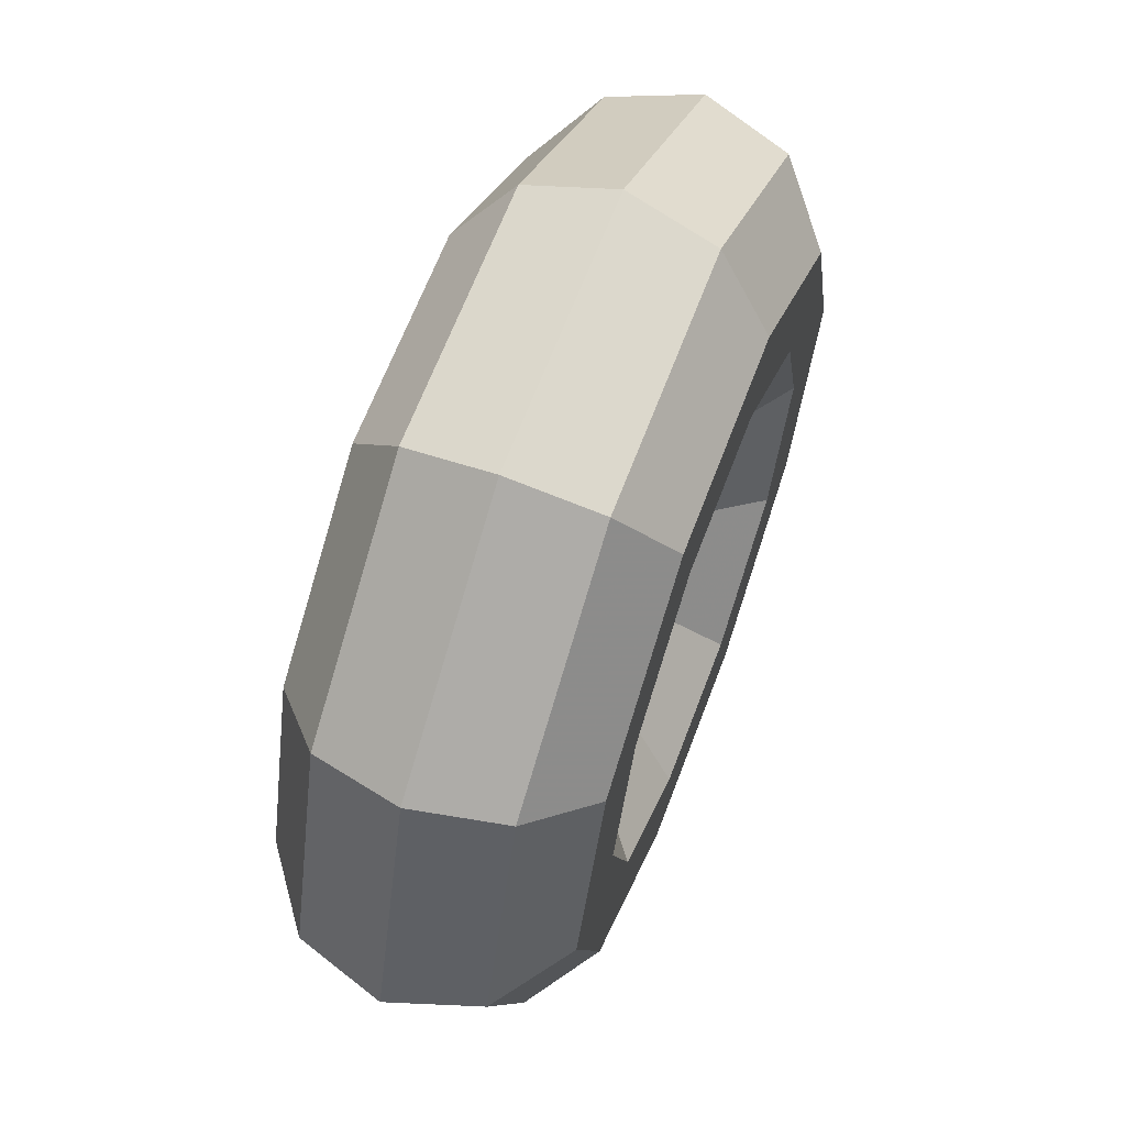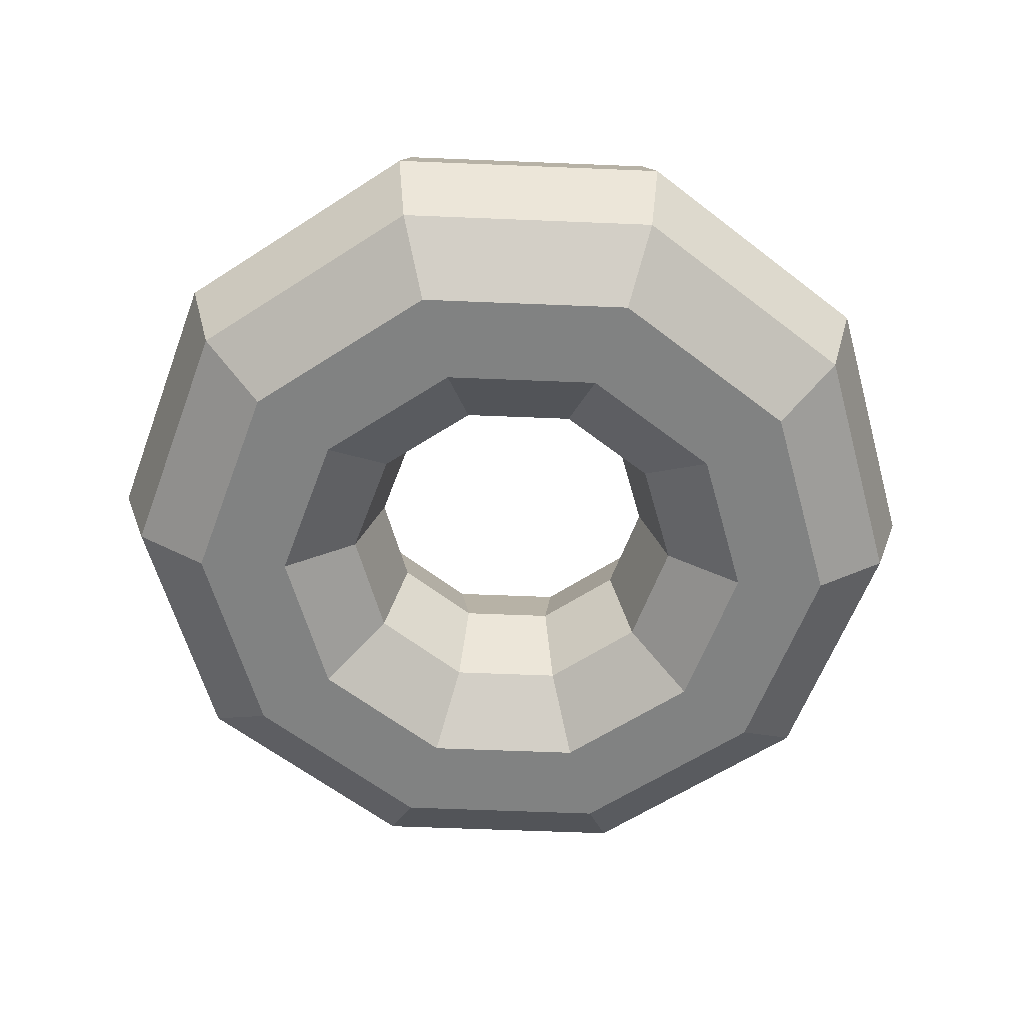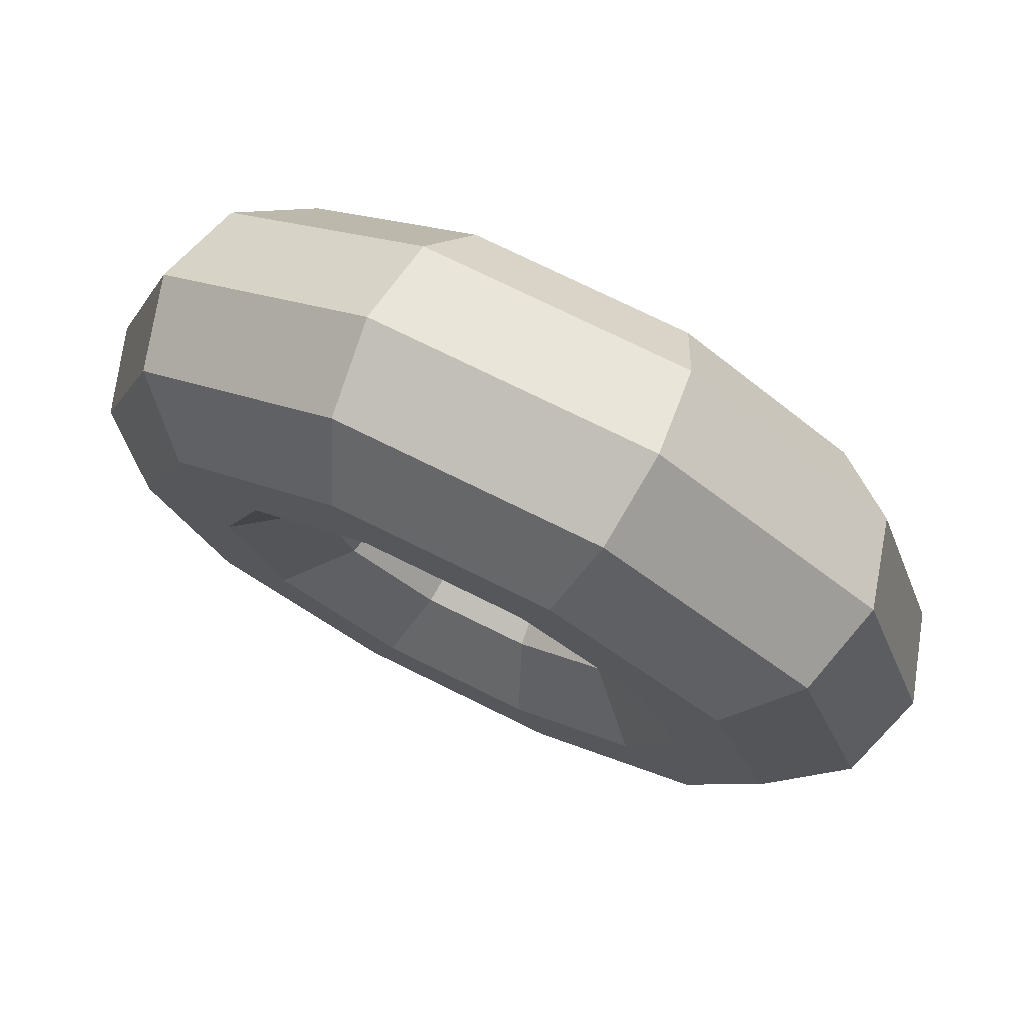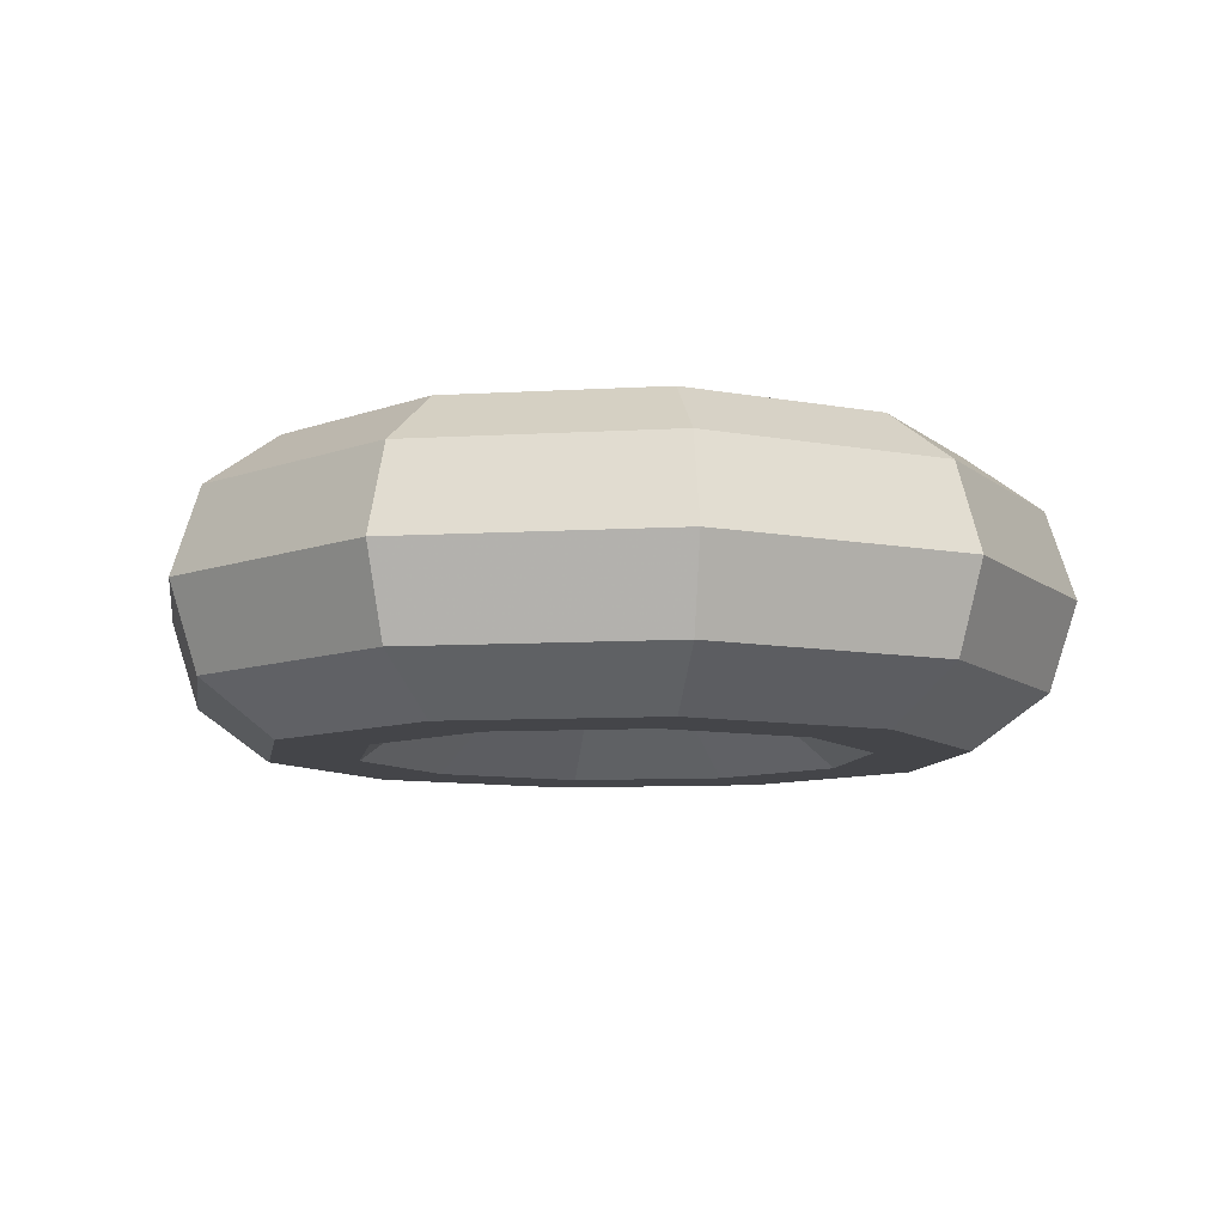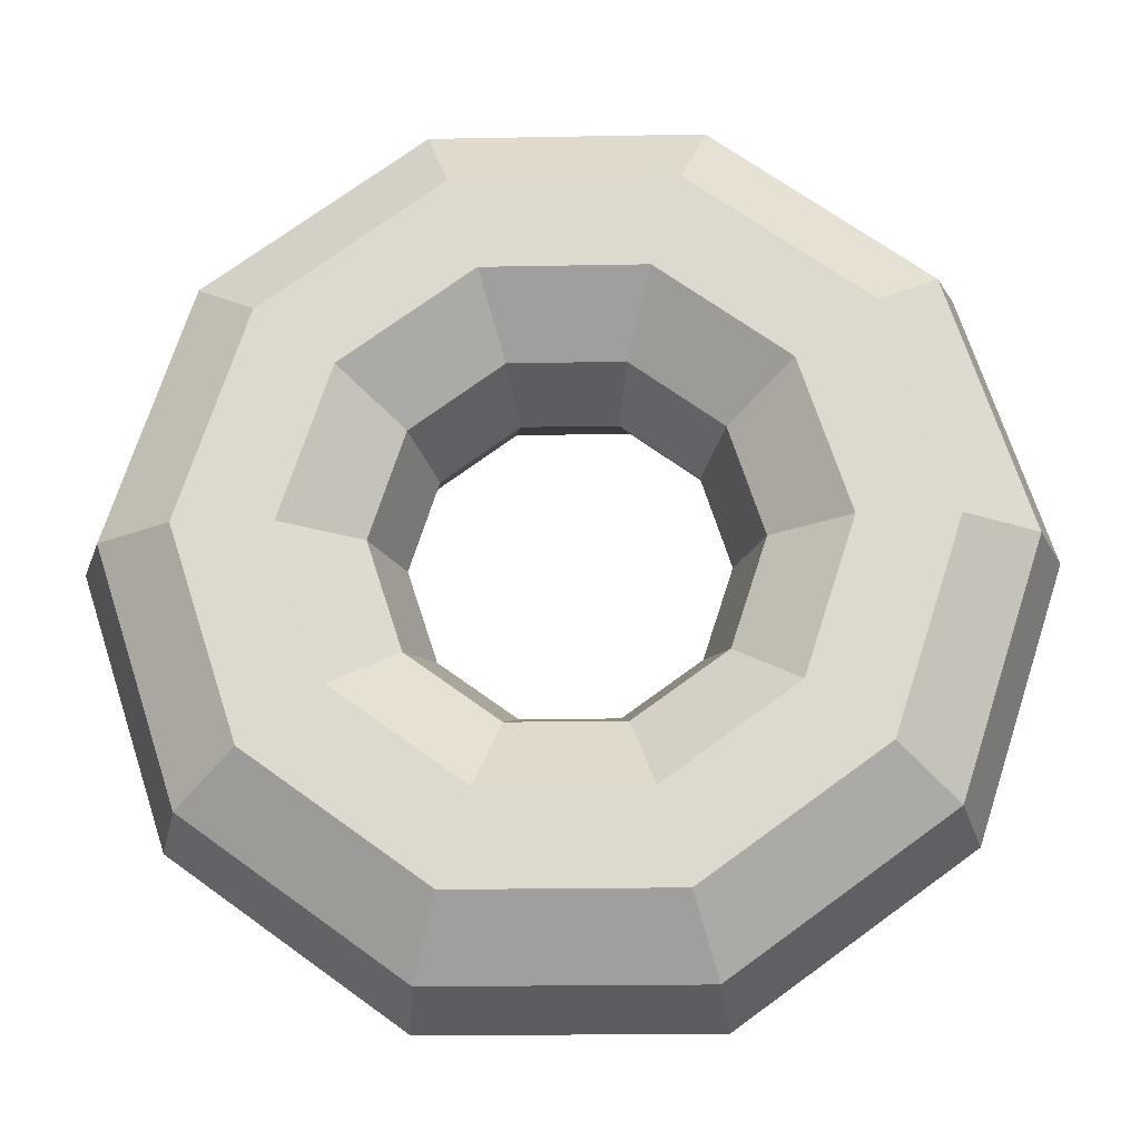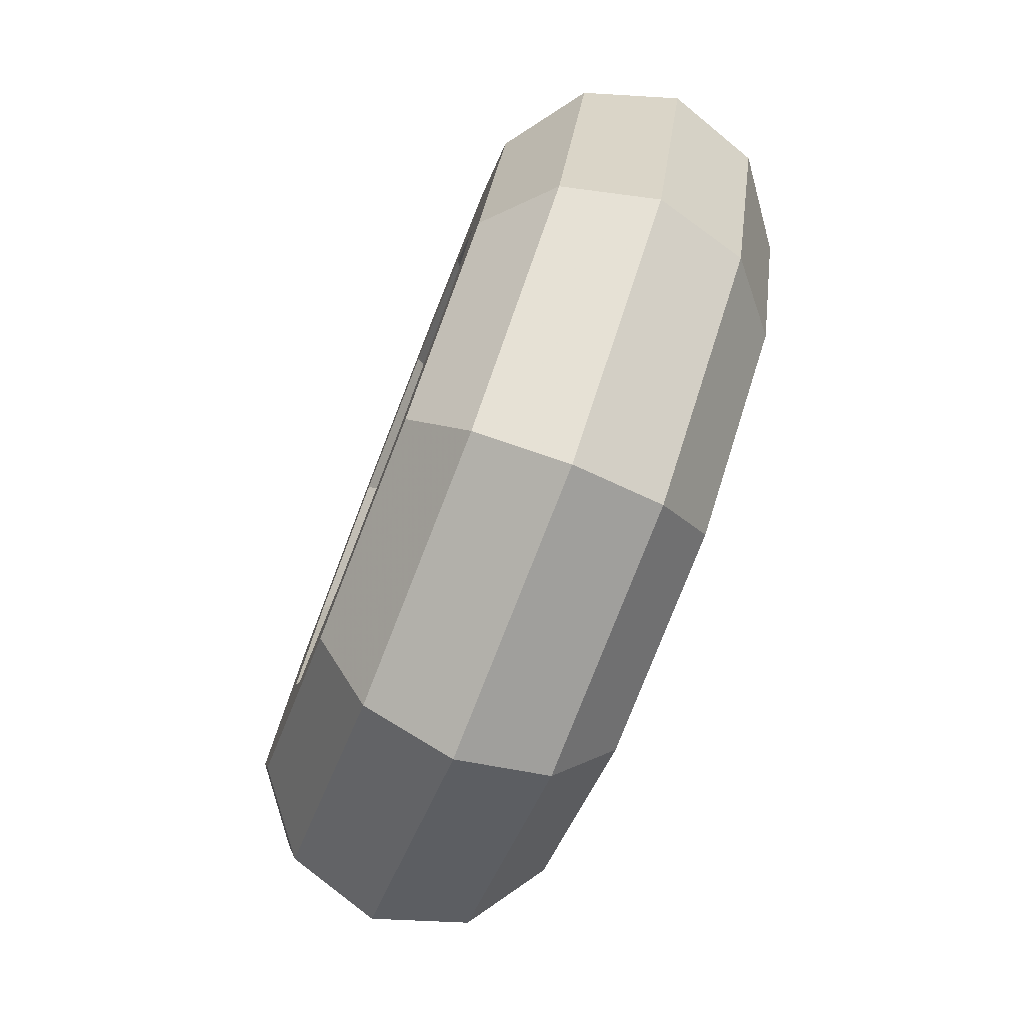
<metadata>
{"format":"obj","ext":"obj","renderer":"f3d","projection":"perspective","resolution":1024,"background":"white","views":[{"elev":64.4,"azim":-69.4,"up":"+Z"},{"elev":-60.6,"azim":-110.4,"up":"+Y"},{"elev":75.3,"azim":26.2,"up":"+Z"},{"elev":-9.0,"azim":44.9,"up":"+Y"},{"elev":-19.0,"azim":2.1,"up":"+Z"},{"elev":-78.3,"azim":68.6,"up":"+Z"}]}
</metadata>
<code>
v 1.5 0 0
v 1.405 0.2939 0
v 1.155 0.4755 0
v 0.8455 0.4755 0
v 0.5955 0.2939 0
v 0.5 -4.4e-08 0
v 0.5955 -0.2939 0
v 0.8455 -0.4755 0
v 1.155 -0.4755 0
v 1.405 -0.2939 0
v 1.214 0 0.8817
v 1.136 0.2939 0.8255
v 0.934 0.4755 0.6786
v 0.684 0.4755 0.497
v 0.4818 0.2939 0.35
v 0.4045 -4.4e-08 0.2939
v 0.4818 -0.2939 0.35
v 0.684 -0.4755 0.497
v 0.934 -0.4755 0.6786
v 1.136 -0.2939 0.8255
v 0.4635 0 1.427
v 0.434 0.2939 1.336
v 0.3568 0.4755 1.098
v 0.2613 0.4755 0.8041
v 0.184 0.2939 0.5663
v 0.1545 -4.4e-08 0.4755
v 0.184 -0.2939 0.5663
v 0.2613 -0.4755 0.8041
v 0.3568 -0.4755 1.098
v 0.434 -0.2939 1.336
v -0.4635 0 1.427
v -0.434 0.2939 1.336
v -0.3568 0.4755 1.098
v -0.2613 0.4755 0.8041
v -0.184 0.2939 0.5663
v -0.1545 -4.4e-08 0.4755
v -0.184 -0.2939 0.5663
v -0.2613 -0.4755 0.8041
v -0.3568 -0.4755 1.098
v -0.434 -0.2939 1.336
v -1.214 0 0.8817
v -1.136 0.2939 0.8255
v -0.934 0.4755 0.6786
v -0.684 0.4755 0.497
v -0.4818 0.2939 0.35
v -0.4045 -4.4e-08 0.2939
v -0.4818 -0.2939 0.35
v -0.684 -0.4755 0.497
v -0.934 -0.4755 0.6786
v -1.136 -0.2939 0.8255
v -1.5 0 -1.31e-07
v -1.405 0.2939 -1.23e-07
v -1.155 0.4755 -1.01e-07
v -0.8455 0.4755 -7.4e-08
v -0.5955 0.2939 -5.2e-08
v -0.5 -4.4e-08 -4.4e-08
v -0.5955 -0.2939 -5.2e-08
v -0.8455 -0.4755 -7.4e-08
v -1.155 -0.4755 -1.01e-07
v -1.405 -0.2939 -1.23e-07
v -1.214 0 -0.8817
v -1.136 0.2939 -0.8255
v -0.934 0.4755 -0.6786
v -0.684 0.4755 -0.497
v -0.4818 0.2939 -0.35
v -0.4045 -4.4e-08 -0.2939
v -0.4818 -0.2939 -0.35
v -0.684 -0.4755 -0.497
v -0.934 -0.4755 -0.6786
v -1.136 -0.2939 -0.8255
v -0.4635 0 -1.427
v -0.434 0.2939 -1.336
v -0.3568 0.4755 -1.098
v -0.2613 0.4755 -0.8041
v -0.184 0.2939 -0.5663
v -0.1545 -4.4e-08 -0.4755
v -0.184 -0.2939 -0.5663
v -0.2613 -0.4755 -0.8041
v -0.3568 -0.4755 -1.098
v -0.434 -0.2939 -1.336
v 0.4635 0 -1.427
v 0.434 0.2939 -1.336
v 0.3568 0.4755 -1.098
v 0.2613 0.4755 -0.8041
v 0.184 0.2939 -0.5663
v 0.1545 -4.4e-08 -0.4755
v 0.184 -0.2939 -0.5663
v 0.2613 -0.4755 -0.8041
v 0.3568 -0.4755 -1.098
v 0.434 -0.2939 -1.336
v 1.214 0 -0.8817
v 1.136 0.2939 -0.8255
v 0.934 0.4755 -0.6786
v 0.684 0.4755 -0.497
v 0.4818 0.2939 -0.35
v 0.4045 -4.4e-08 -0.2939
v 0.4818 -0.2939 -0.35
v 0.684 -0.4755 -0.497
v 0.934 -0.4755 -0.6786
v 1.136 -0.2939 -0.8255
f 1 2 11
f 11 12 2
f 2 3 12
f 12 13 3
f 3 4 13
f 13 14 4
f 4 5 14
f 14 15 5
f 5 6 15
f 15 16 6
f 6 7 16
f 16 17 7
f 7 8 17
f 17 18 8
f 8 9 18
f 18 19 9
f 9 10 19
f 19 20 10
f 10 1 20
f 20 11 1
f 11 12 21
f 21 22 12
f 12 13 22
f 22 23 13
f 13 14 23
f 23 24 14
f 14 15 24
f 24 25 15
f 15 16 25
f 25 26 16
f 16 17 26
f 26 27 17
f 17 18 27
f 27 28 18
f 18 19 28
f 28 29 19
f 19 20 29
f 29 30 20
f 20 11 30
f 30 21 11
f 21 22 31
f 31 32 22
f 22 23 32
f 32 33 23
f 23 24 33
f 33 34 24
f 24 25 34
f 34 35 25
f 25 26 35
f 35 36 26
f 26 27 36
f 36 37 27
f 27 28 37
f 37 38 28
f 28 29 38
f 38 39 29
f 29 30 39
f 39 40 30
f 30 21 40
f 40 31 21
f 31 32 41
f 41 42 32
f 32 33 42
f 42 43 33
f 33 34 43
f 43 44 34
f 34 35 44
f 44 45 35
f 35 36 45
f 45 46 36
f 36 37 46
f 46 47 37
f 37 38 47
f 47 48 38
f 38 39 48
f 48 49 39
f 39 40 49
f 49 50 40
f 40 31 50
f 50 41 31
f 41 42 51
f 51 52 42
f 42 43 52
f 52 53 43
f 43 44 53
f 53 54 44
f 44 45 54
f 54 55 45
f 45 46 55
f 55 56 46
f 46 47 56
f 56 57 47
f 47 48 57
f 57 58 48
f 48 49 58
f 58 59 49
f 49 50 59
f 59 60 50
f 50 41 60
f 60 51 41
f 51 52 61
f 61 62 52
f 52 53 62
f 62 63 53
f 53 54 63
f 63 64 54
f 54 55 64
f 64 65 55
f 55 56 65
f 65 66 56
f 56 57 66
f 66 67 57
f 57 58 67
f 67 68 58
f 58 59 68
f 68 69 59
f 59 60 69
f 69 70 60
f 60 51 70
f 70 61 51
f 61 62 71
f 71 72 62
f 62 63 72
f 72 73 63
f 63 64 73
f 73 74 64
f 64 65 74
f 74 75 65
f 65 66 75
f 75 76 66
f 66 67 76
f 76 77 67
f 67 68 77
f 77 78 68
f 68 69 78
f 78 79 69
f 69 70 79
f 79 80 70
f 70 61 80
f 80 71 61
f 71 72 81
f 81 82 72
f 72 73 82
f 82 83 73
f 73 74 83
f 83 84 74
f 74 75 84
f 84 85 75
f 75 76 85
f 85 86 76
f 76 77 86
f 86 87 77
f 77 78 87
f 87 88 78
f 78 79 88
f 88 89 79
f 79 80 89
f 89 90 80
f 80 71 90
f 90 81 71
f 81 82 91
f 91 92 82
f 82 83 92
f 92 93 83
f 83 84 93
f 93 94 84
f 84 85 94
f 94 95 85
f 85 86 95
f 95 96 86
f 86 87 96
f 96 97 87
f 87 88 97
f 97 98 88
f 88 89 98
f 98 99 89
f 89 90 99
f 99 100 90
f 90 81 100
f 100 91 81
f 91 92 1
f 1 2 92
f 92 93 2
f 2 3 93
f 93 94 3
f 3 4 94
f 94 95 4
f 4 5 95
f 95 96 5
f 5 6 96
f 96 97 6
f 6 7 97
f 97 98 7
f 7 8 98
f 98 99 8
f 8 9 99
f 99 100 9
f 9 10 100
f 100 91 10
f 10 1 91

</code>
